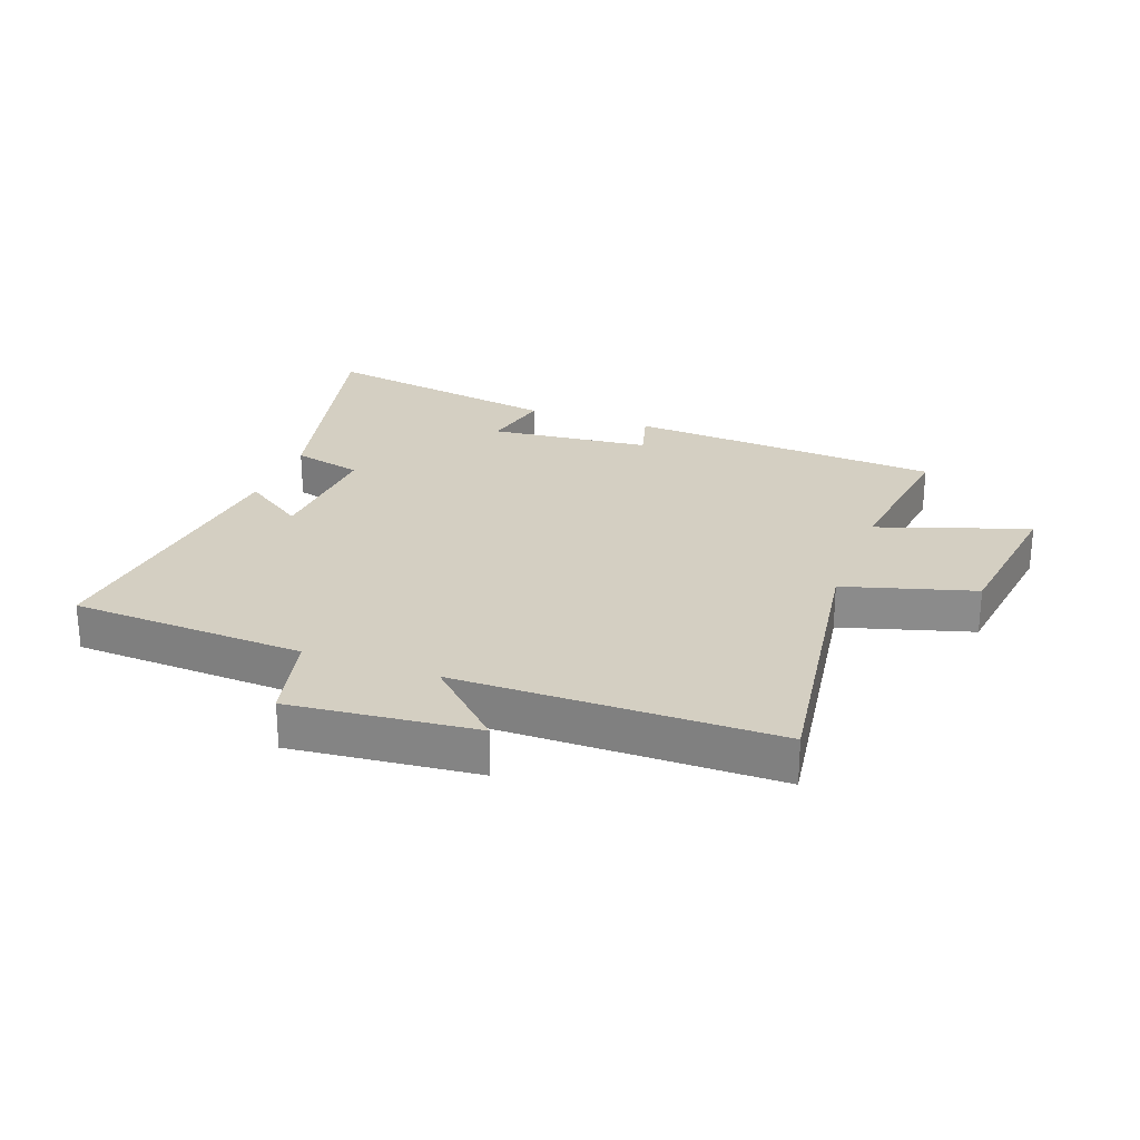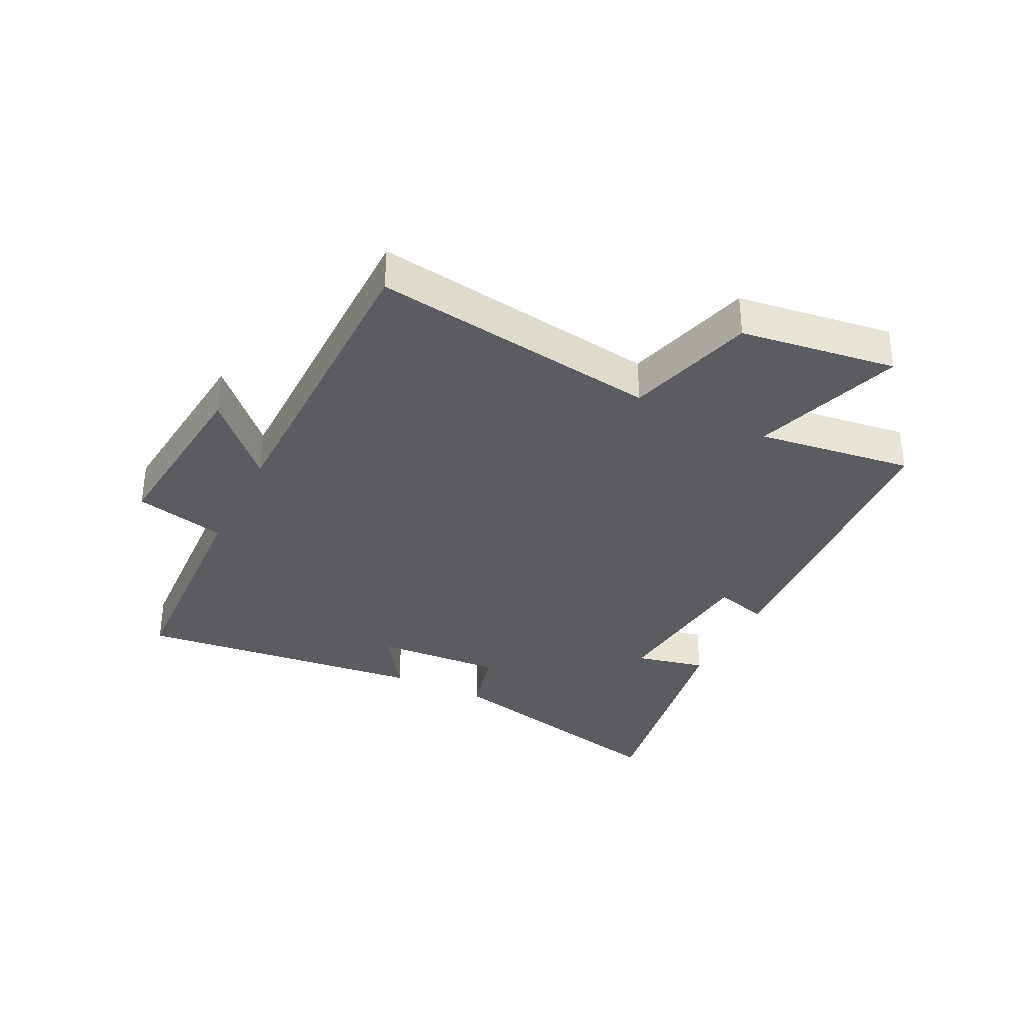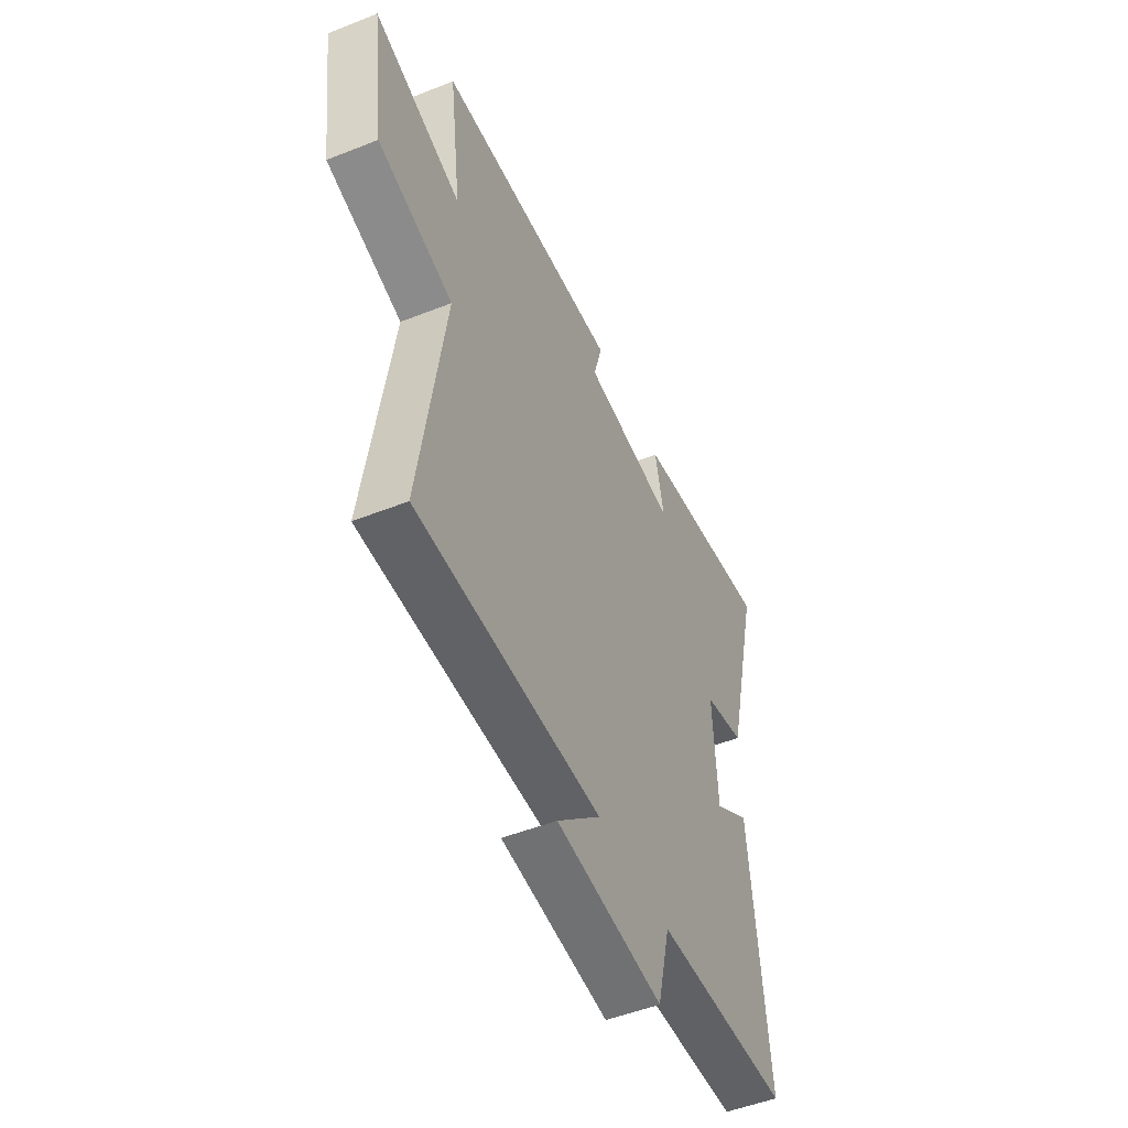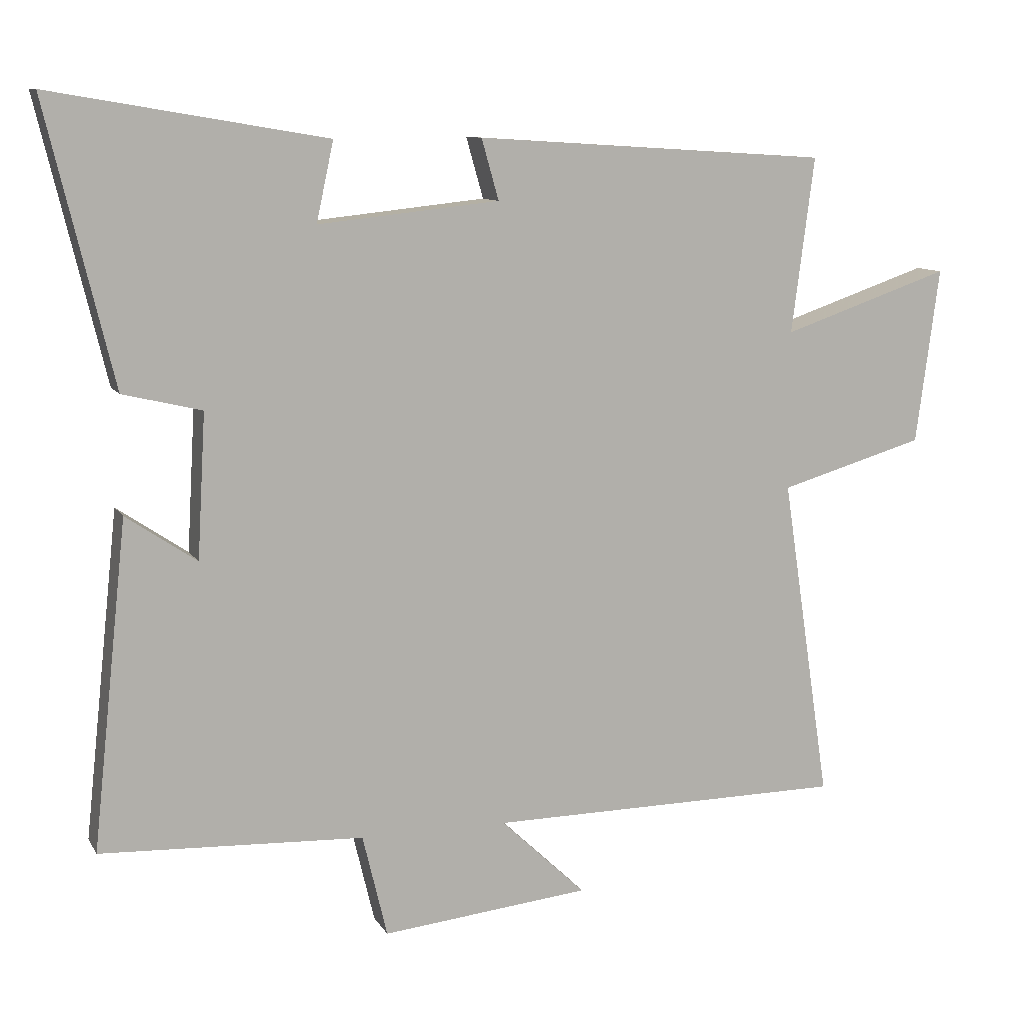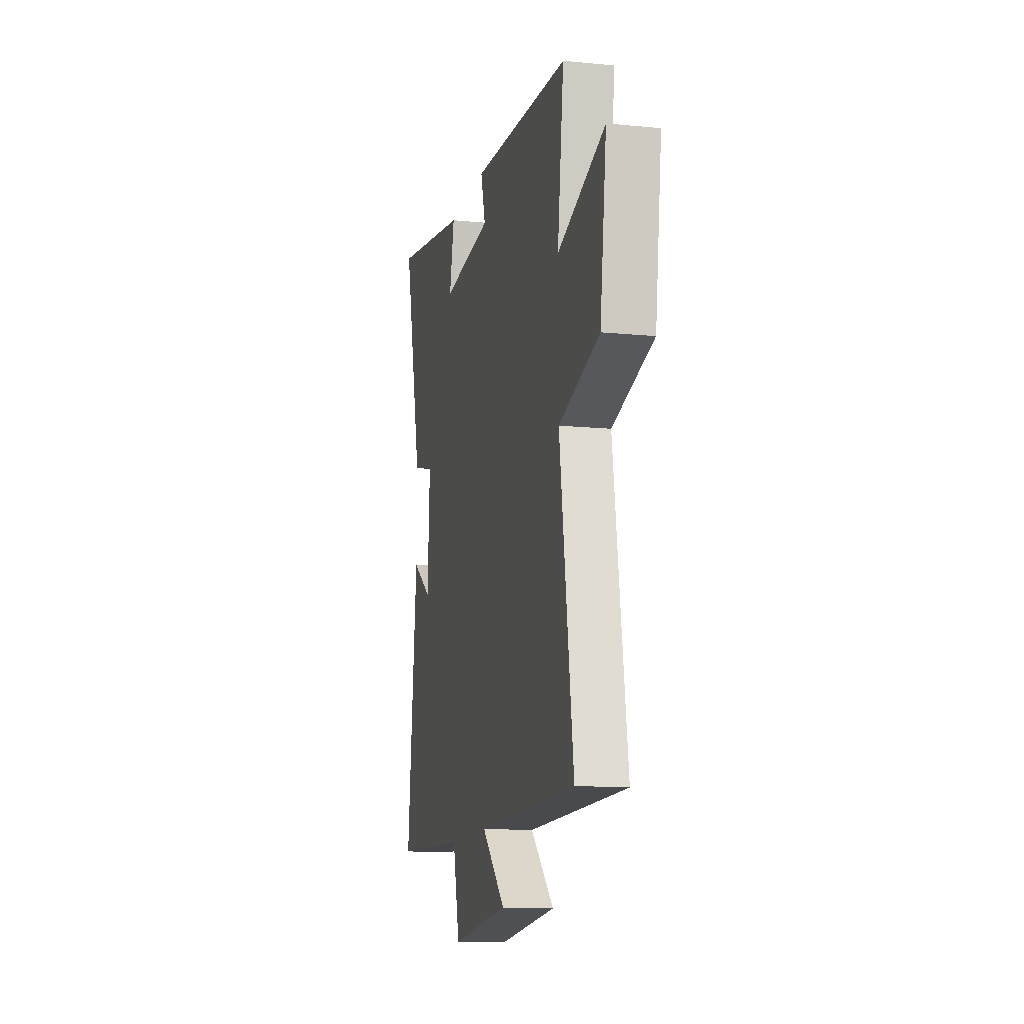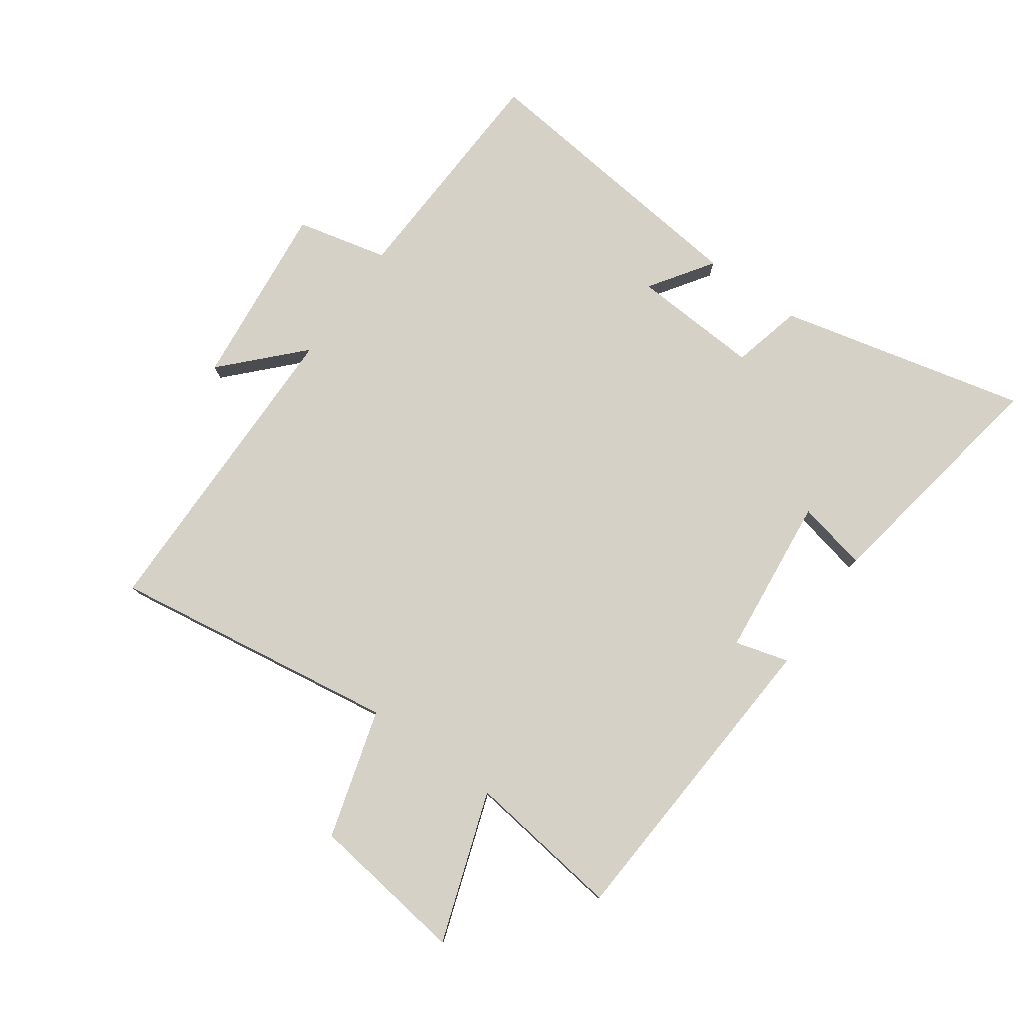
<metadata>
{"format":"obj","ext":"obj","renderer":"f3d","projection":"perspective","resolution":1024,"background":"white","views":[{"elev":25.5,"azim":-159.6,"up":"+Y"},{"elev":-34.3,"azim":-116.1,"up":"+Y"},{"elev":-50.0,"azim":-66.4,"up":"+Z"},{"elev":10.2,"azim":161.0,"up":"+Z"},{"elev":-12.8,"azim":-102.8,"up":"+Z"},{"elev":78.7,"azim":-54.5,"up":"+Y"}]}
</metadata>
<code>
v 0.598 0.07 0.568
v 0.5 0.07 0.161
v 0.385 0.07 0.133
v 0.397 0.07 -0.077
v 0.5 0.07 -0.007
v 0.551 0.07 -0.483
v 0.167 0.07 -0.5
v 0.131 0.07 -0.65
v -0.173 0.07 -0.618
v -0.049 0.07 -0.5
v -0.571 0.07 -0.495
v -0.5 0.07 -0.023
v -0.712 0.07 0.039
v -0.746 0.07 0.295
v -0.5 0.07 0.211
v -0.533 0.07 0.467
v -0.017 0.07 0.5
v -0.042 0.07 0.412
v 0.222 0.07 0.384
v 0.197 0.07 0.5
v 0.598 0 0.568
v 0.5 0 0.161
v 0.385 0 0.133
v 0.397 0 -0.077
v 0.5 0 -0.007
v 0.551 0 -0.483
v 0.167 0 -0.5
v 0.131 0 -0.65
v -0.173 0 -0.618
v -0.049 0 -0.5
v -0.571 0 -0.495
v -0.5 0 -0.023
v -0.712 0 0.039
v -0.746 0 0.295
v -0.5 0 0.211
v -0.533 0 0.467
v -0.017 0 0.5
v -0.042 0 0.412
v 0.222 0 0.384
v 0.197 0 0.5
f 1 2 3
f 20 1 3
f 19 20 3
f 18 19 3 4
f 15 16 17 18
f 15 18 4
f 12 13 14 15
f 12 15 4
f 10 11 12 4
f 7 8 9 10
f 6 7 10
f 5 6 10
f 4 5 10
f 23 22 21
f 23 21 40
f 23 40 39
f 24 23 39 38
f 38 37 36 35
f 24 38 35
f 35 34 33 32
f 24 35 32
f 24 32 31 30
f 30 29 28 27
f 30 27 26
f 30 26 25
f 30 25 24
f 1 21 22 2
f 2 22 23 3
f 3 23 24 4
f 4 24 25 5
f 5 25 26 6
f 6 26 27 7
f 7 27 28 8
f 8 28 29 9
f 9 29 30 10
f 10 30 31 11
f 11 31 32 12
f 12 32 33 13
f 13 33 34 14
f 14 34 35 15
f 15 35 36 16
f 16 36 37 17
f 17 37 38 18
f 18 38 39 19
f 19 39 40 20
f 20 40 21 1

</code>
